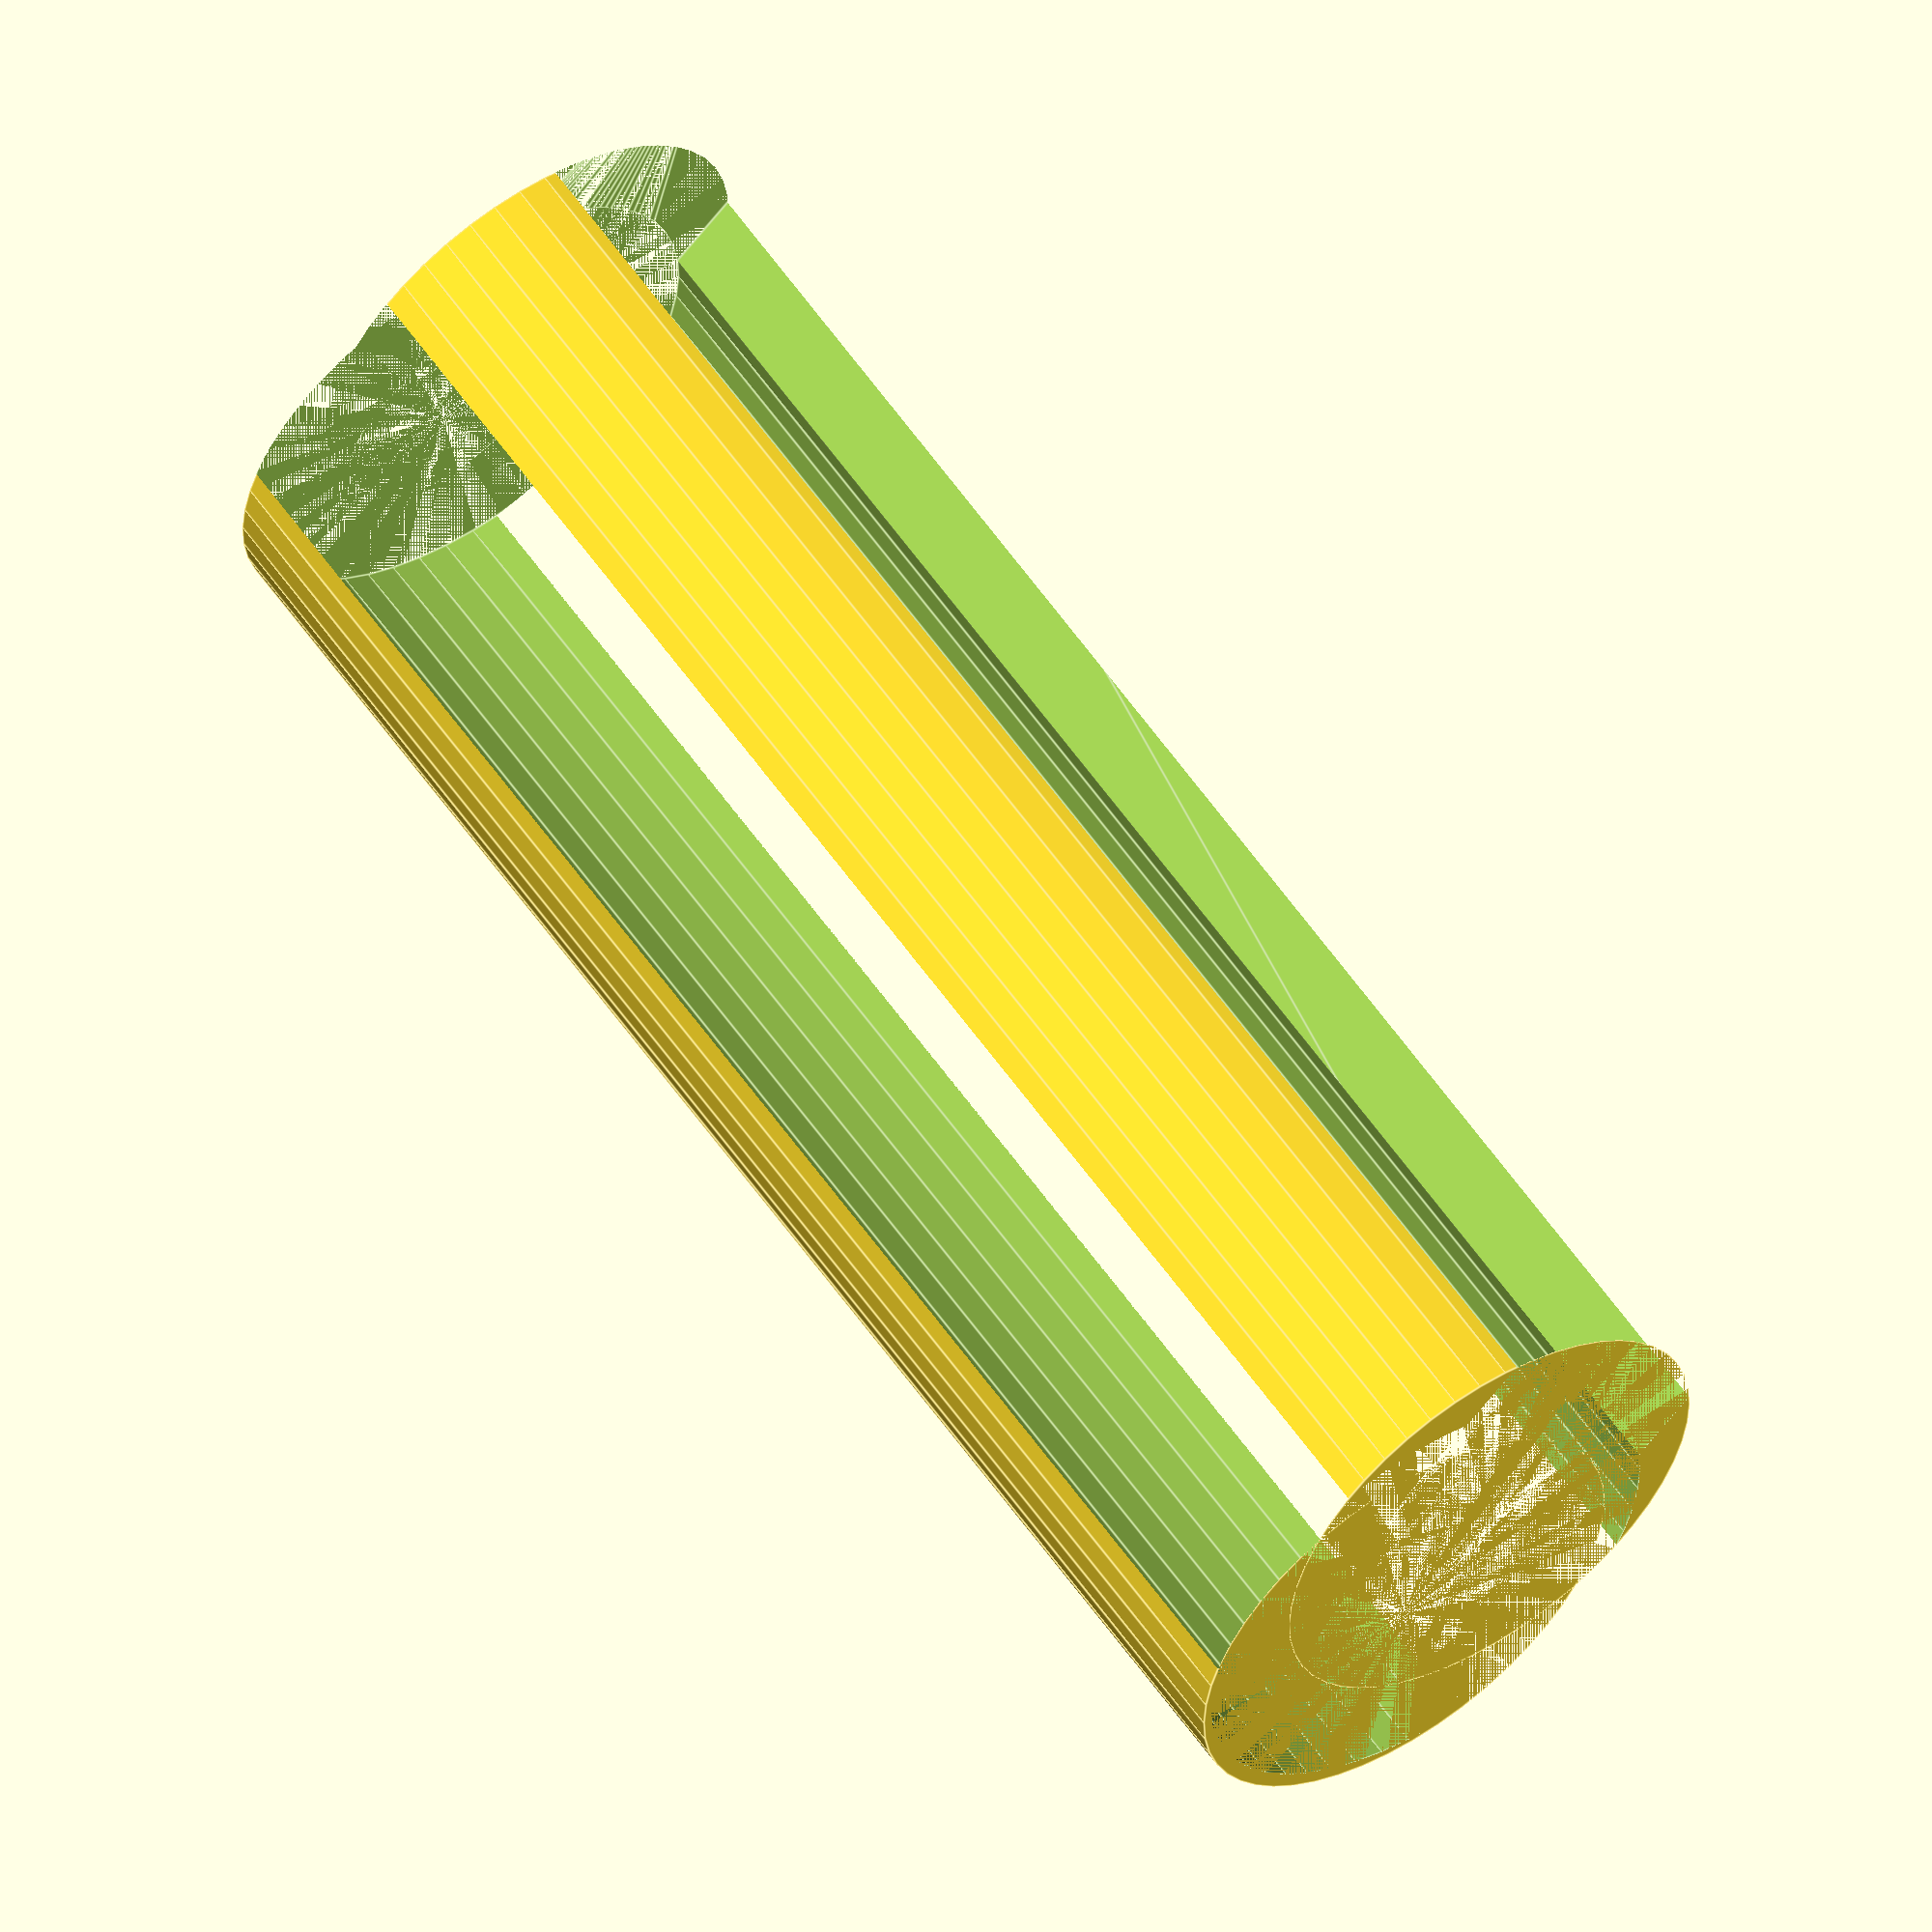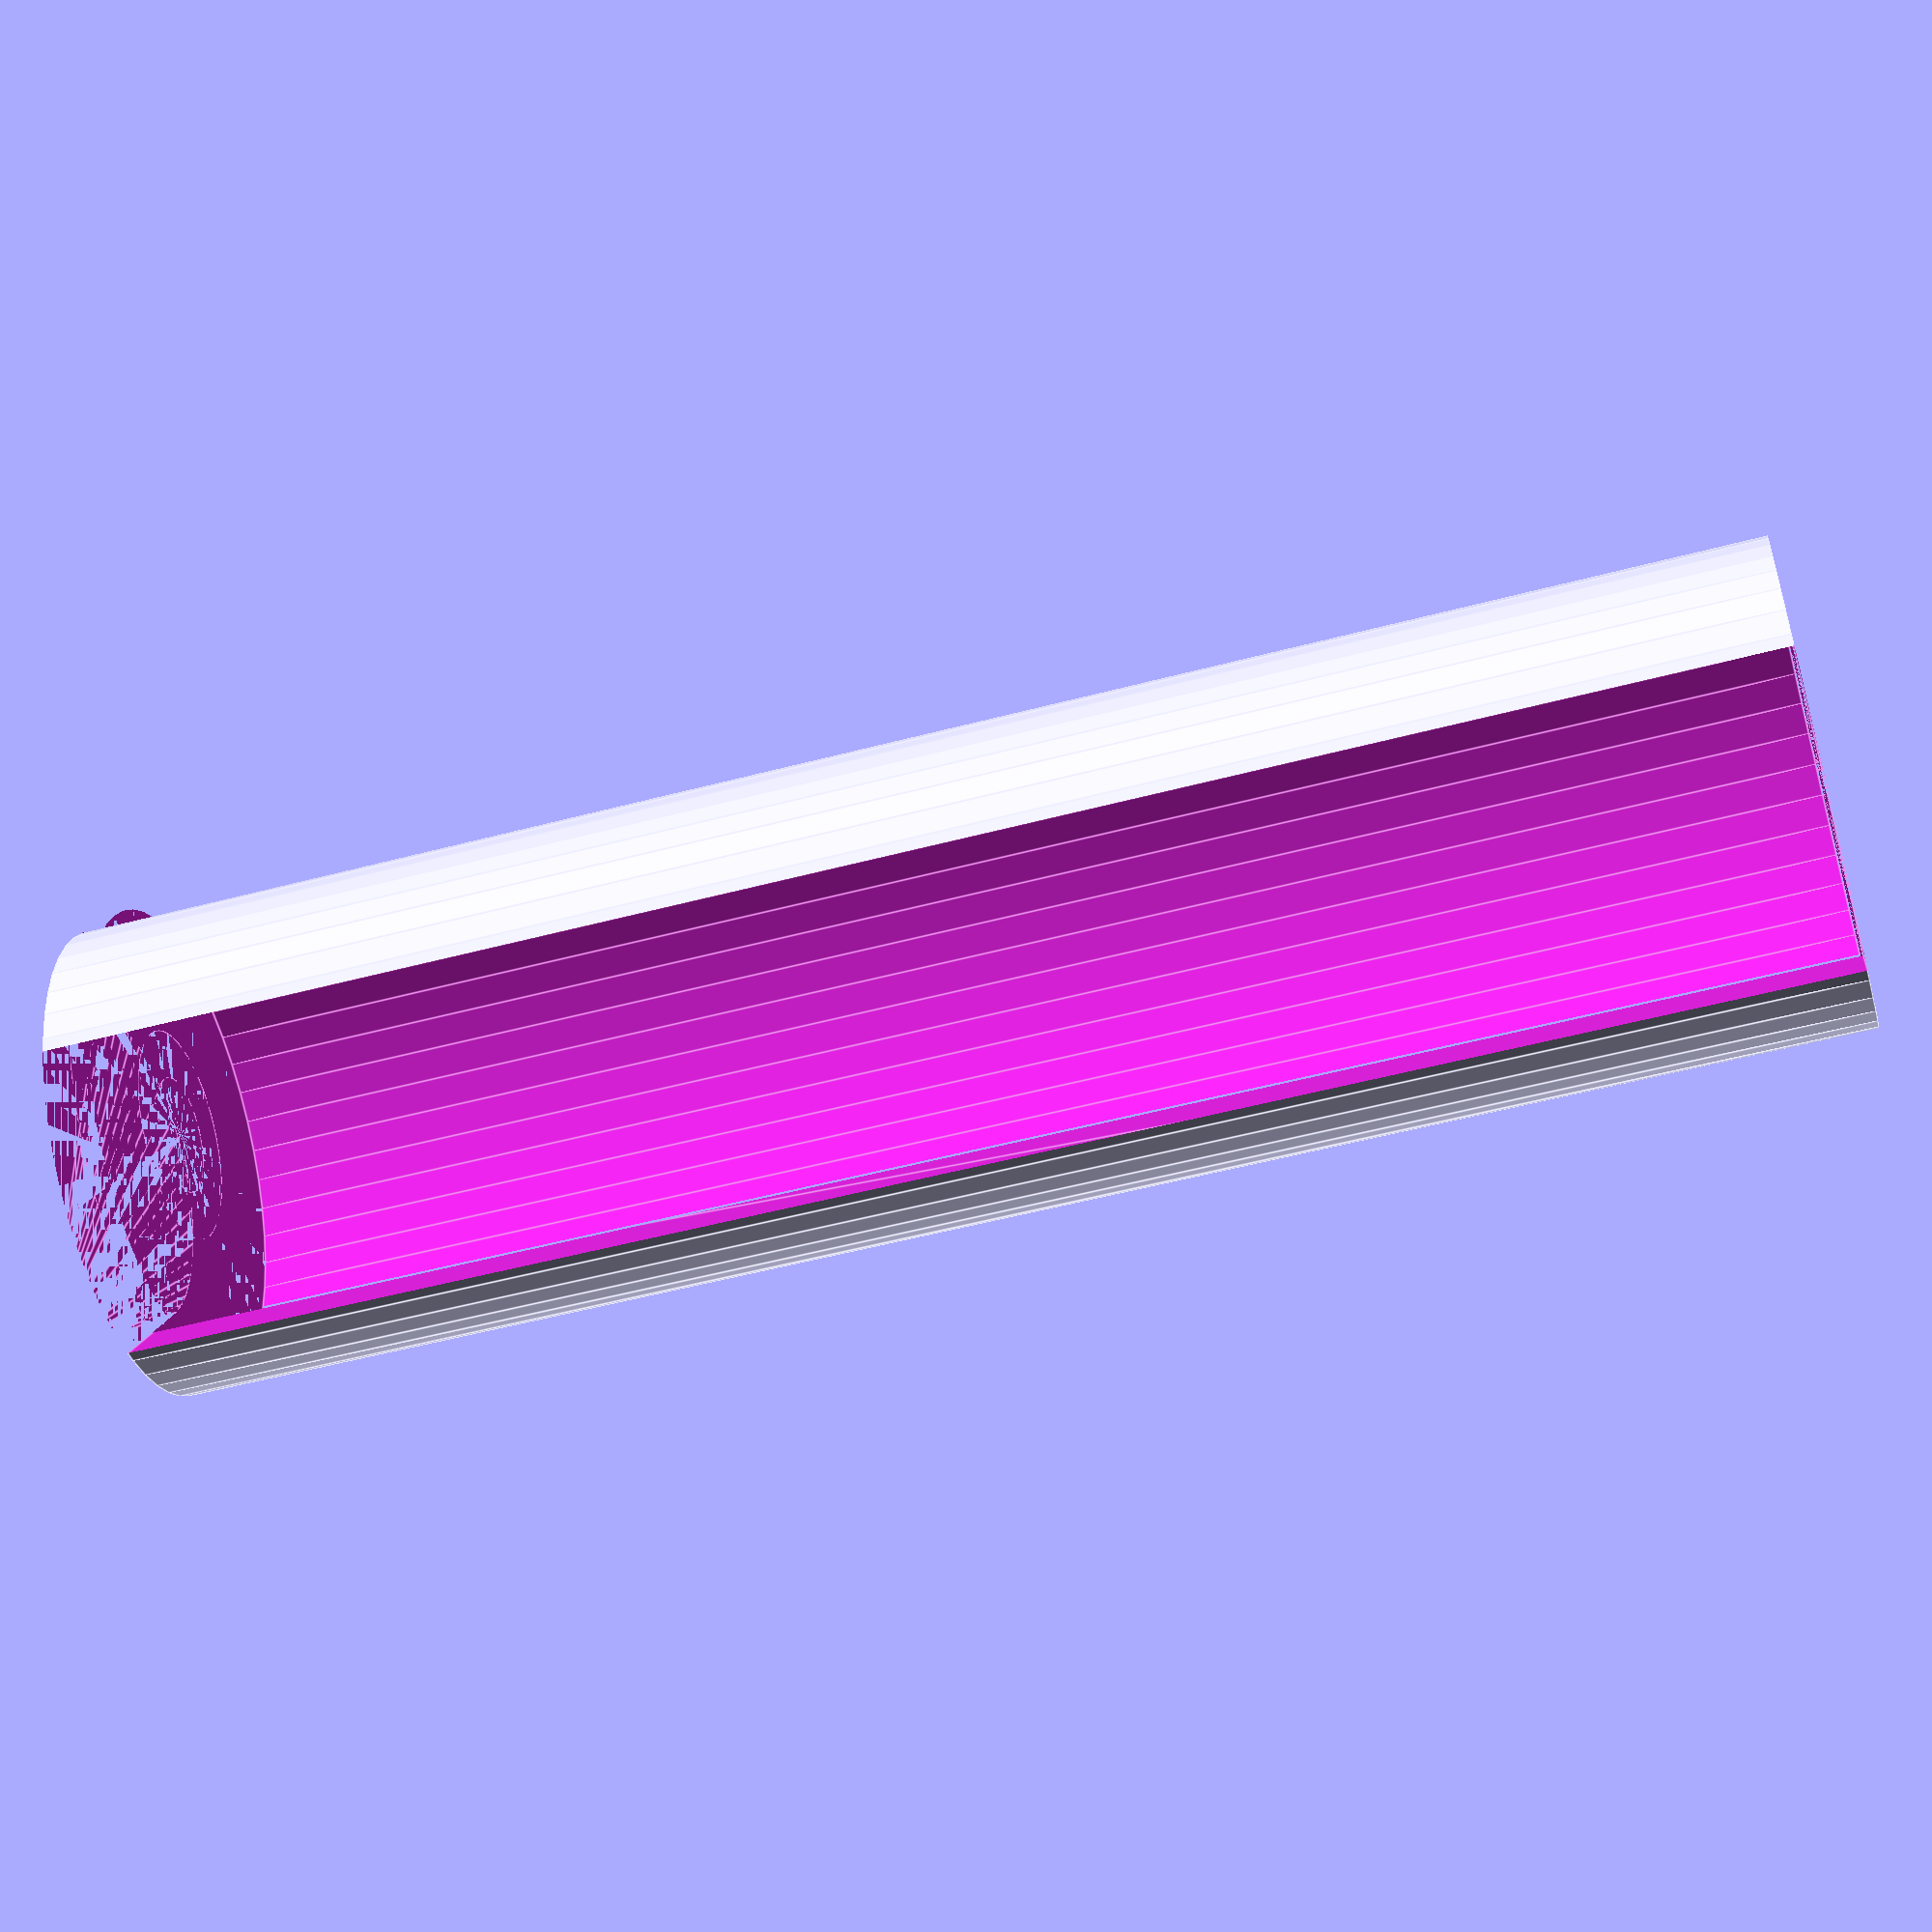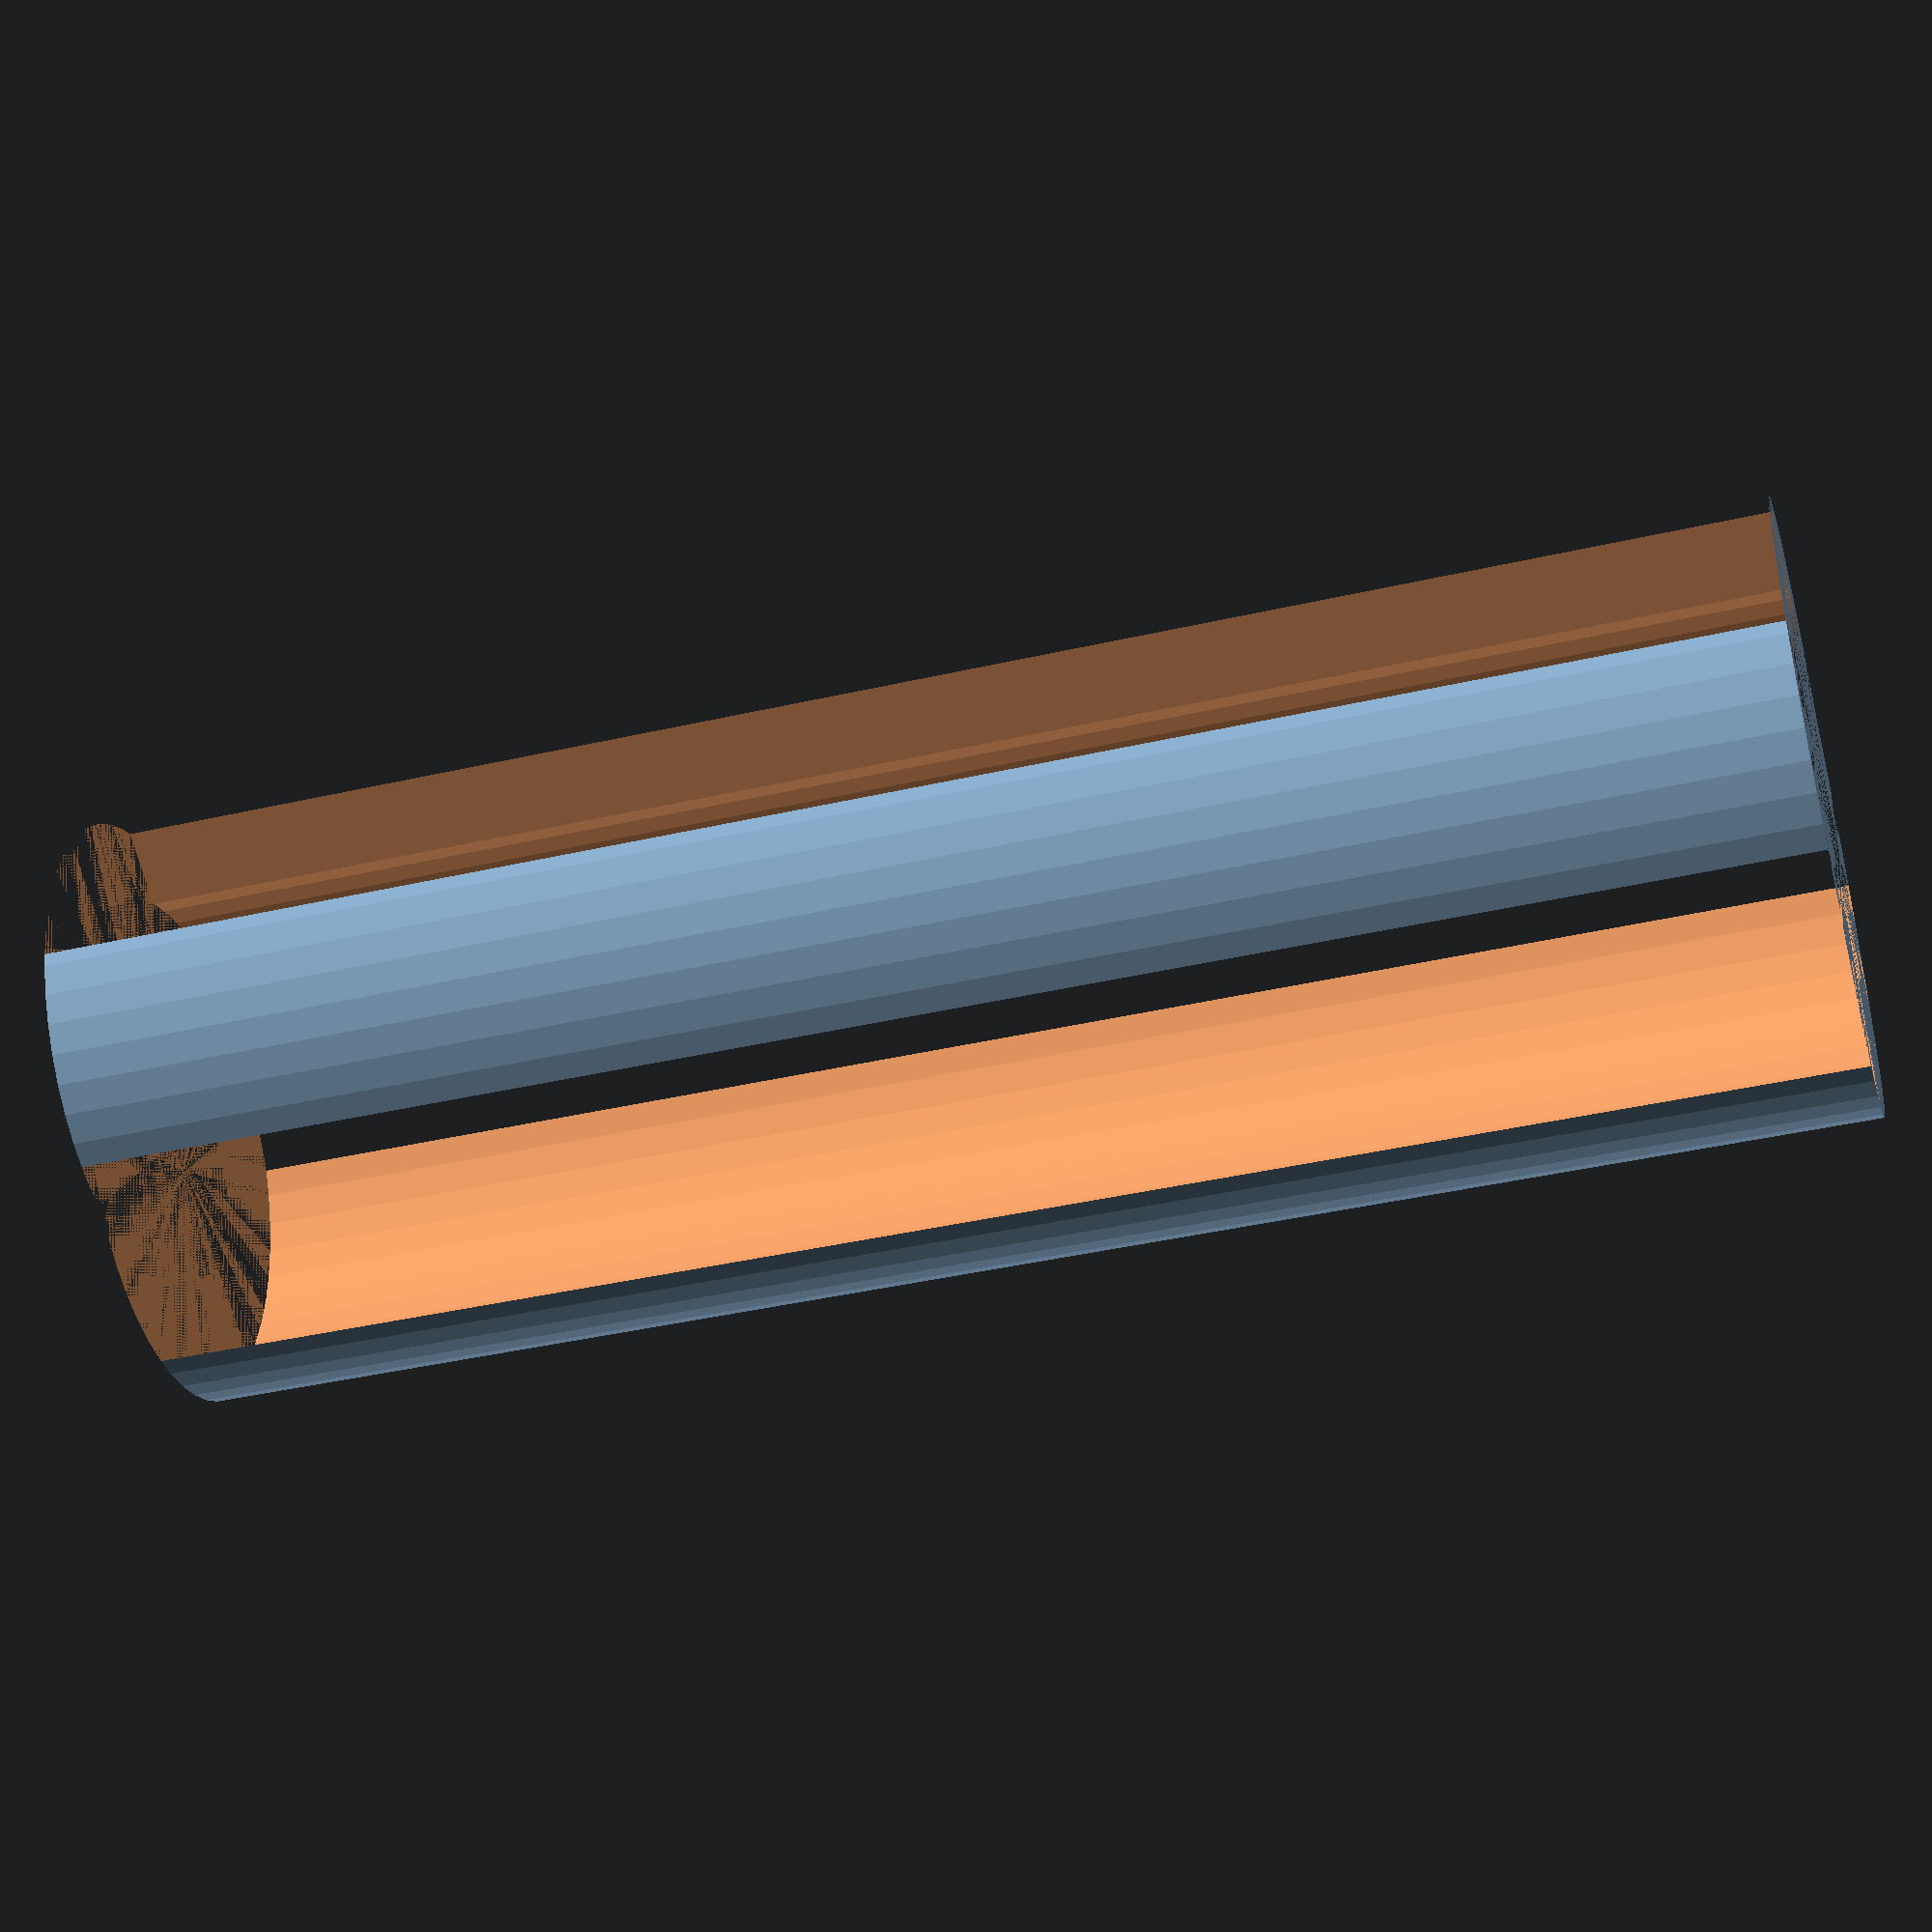
<openscad>
$fn = 50;


difference() {
	union() {
		cylinder(h = 50, r = 7.0000000000);
		translate(v = [-4.0000000000, 0, 0]) {
			cylinder(h = 50, r = 7.0000000000);
		}
	}
	union() {
		cylinder(h = 50, r = 3.2500000000);
		cylinder(h = 50, r = 1.8000000000);
		cylinder(h = 50, r = 1.8000000000);
		cylinder(h = 50, r = 1.8000000000);
		translate(v = [-8.5000000000, 0, 0]) {
			hull() {
				translate(v = [-3.7500000000, 0.0000000000, 0]) {
					cylinder(h = 50, r = 4.5000000000);
				}
				translate(v = [3.7500000000, 0.0000000000, 0]) {
					cylinder(h = 50, r = 4.5000000000);
				}
				translate(v = [-3.7500000000, -0.0000000000, 0]) {
					cylinder(h = 50, r = 4.5000000000);
				}
				translate(v = [3.7500000000, -0.0000000000, 0]) {
					cylinder(h = 50, r = 4.5000000000);
				}
			}
		}
		translate(v = [-1.0000000000, 0, 0.0000000000]) {
			cylinder(h = 50, r = 7.5000000000);
		}
	}
}
</openscad>
<views>
elev=303.4 azim=137.9 roll=326.1 proj=o view=edges
elev=52.4 azim=298.5 roll=286.0 proj=p view=edges
elev=221.1 azim=334.5 roll=74.4 proj=p view=wireframe
</views>
